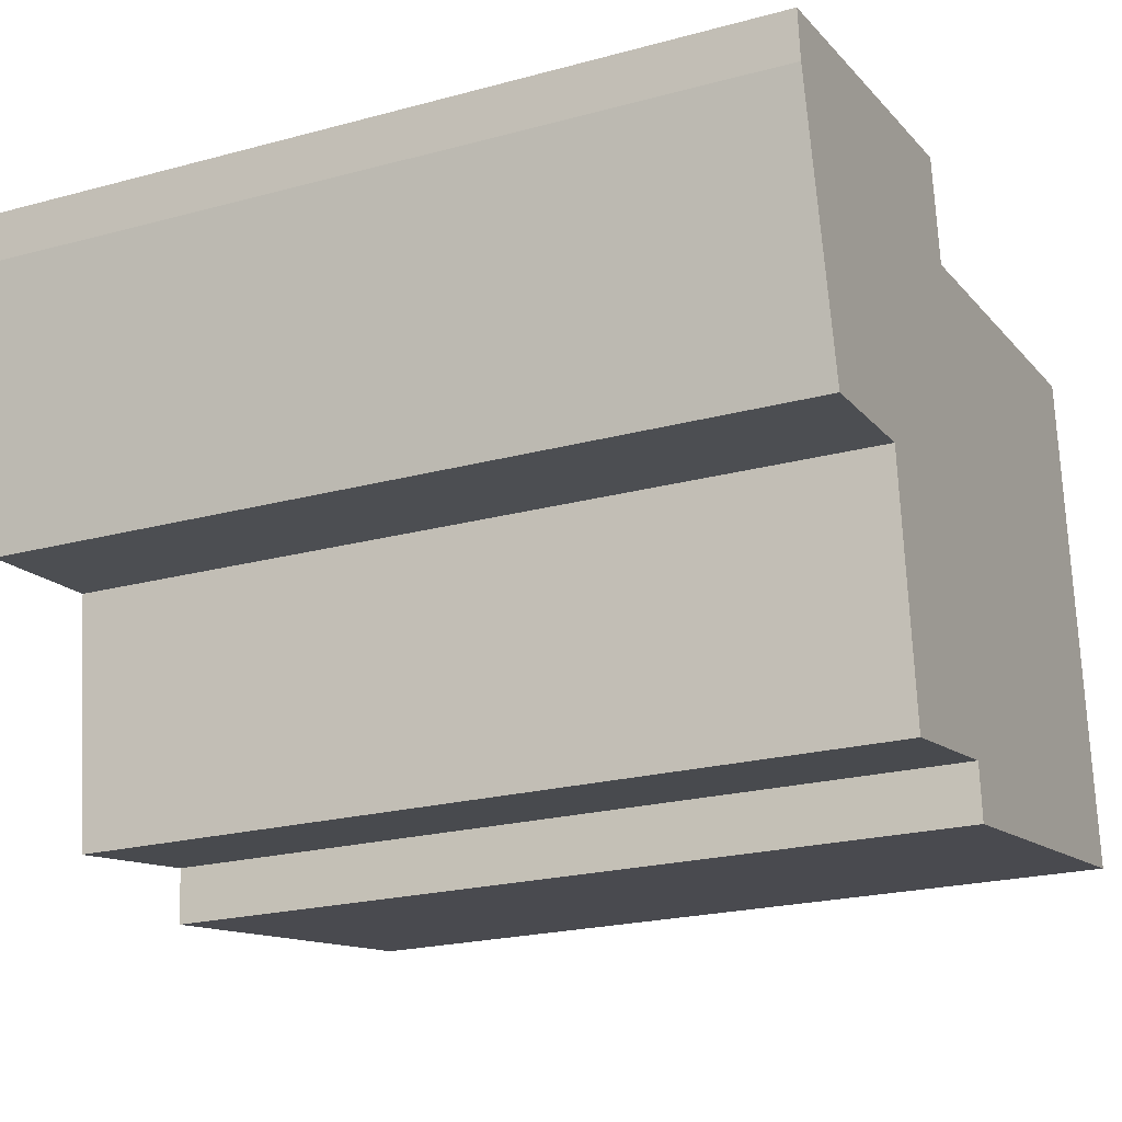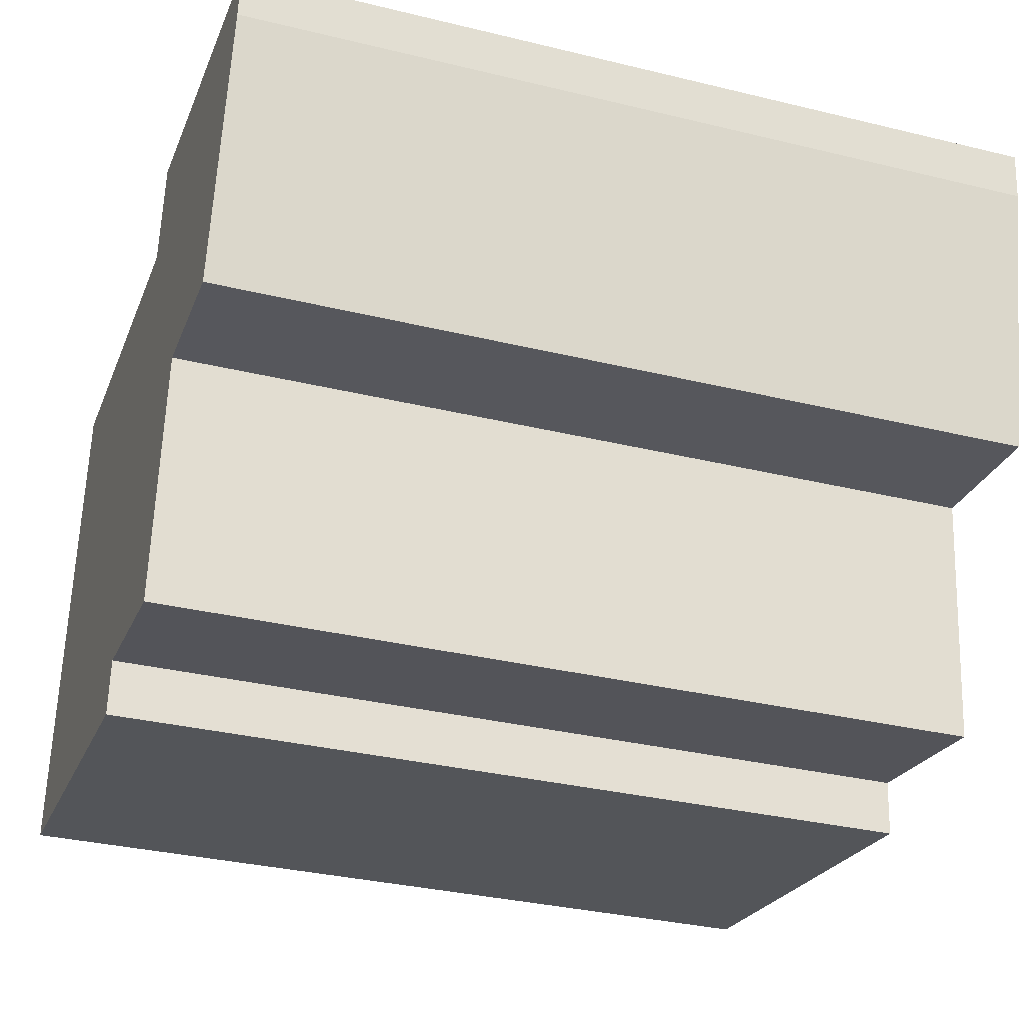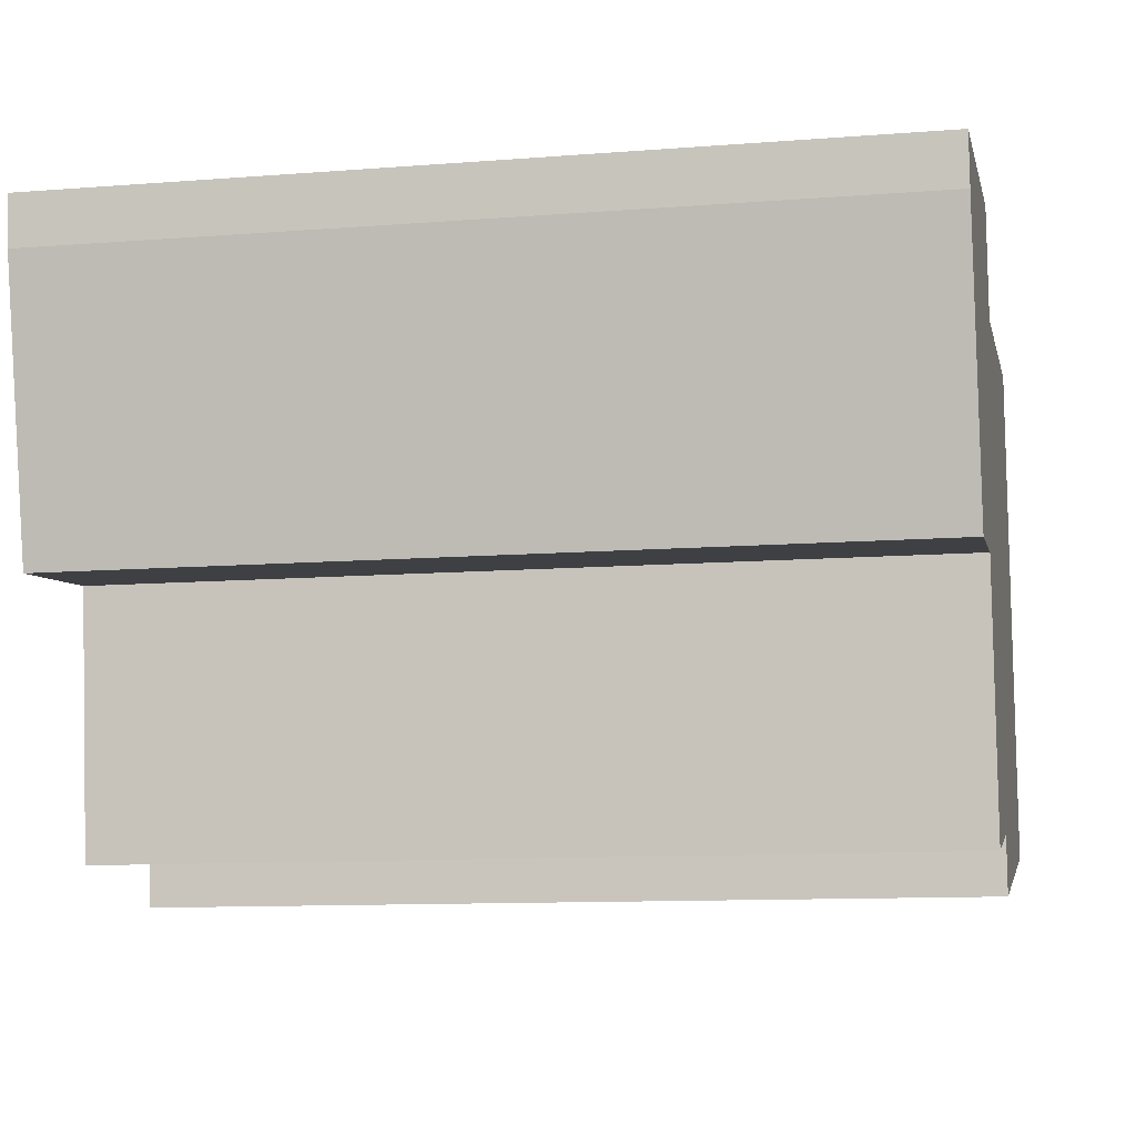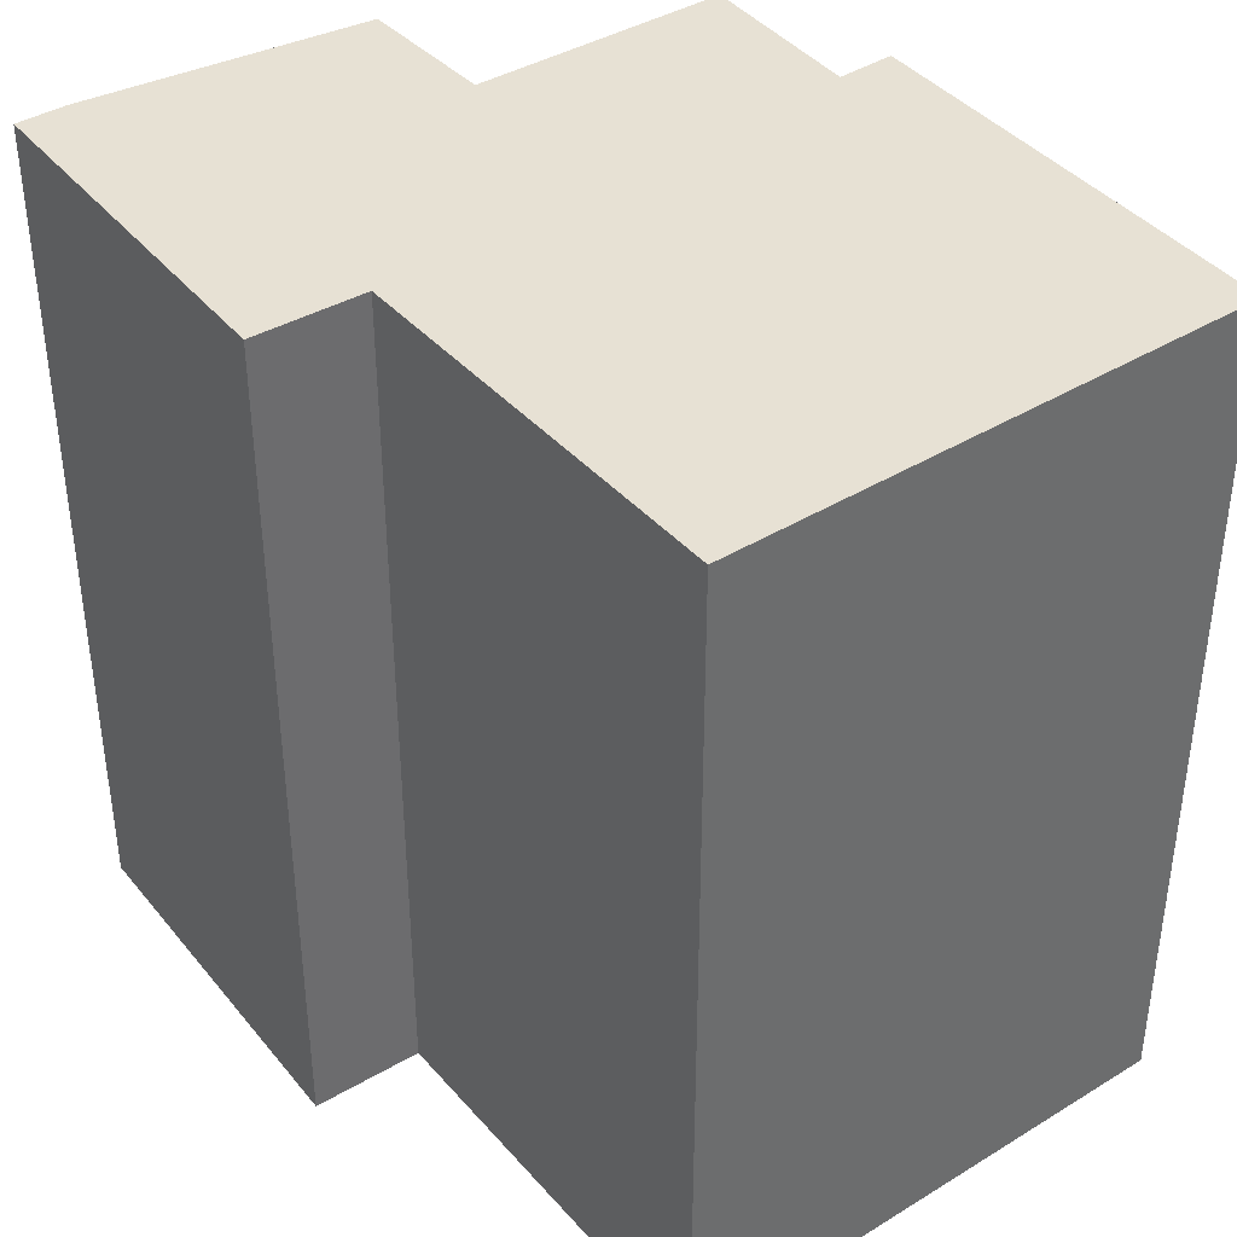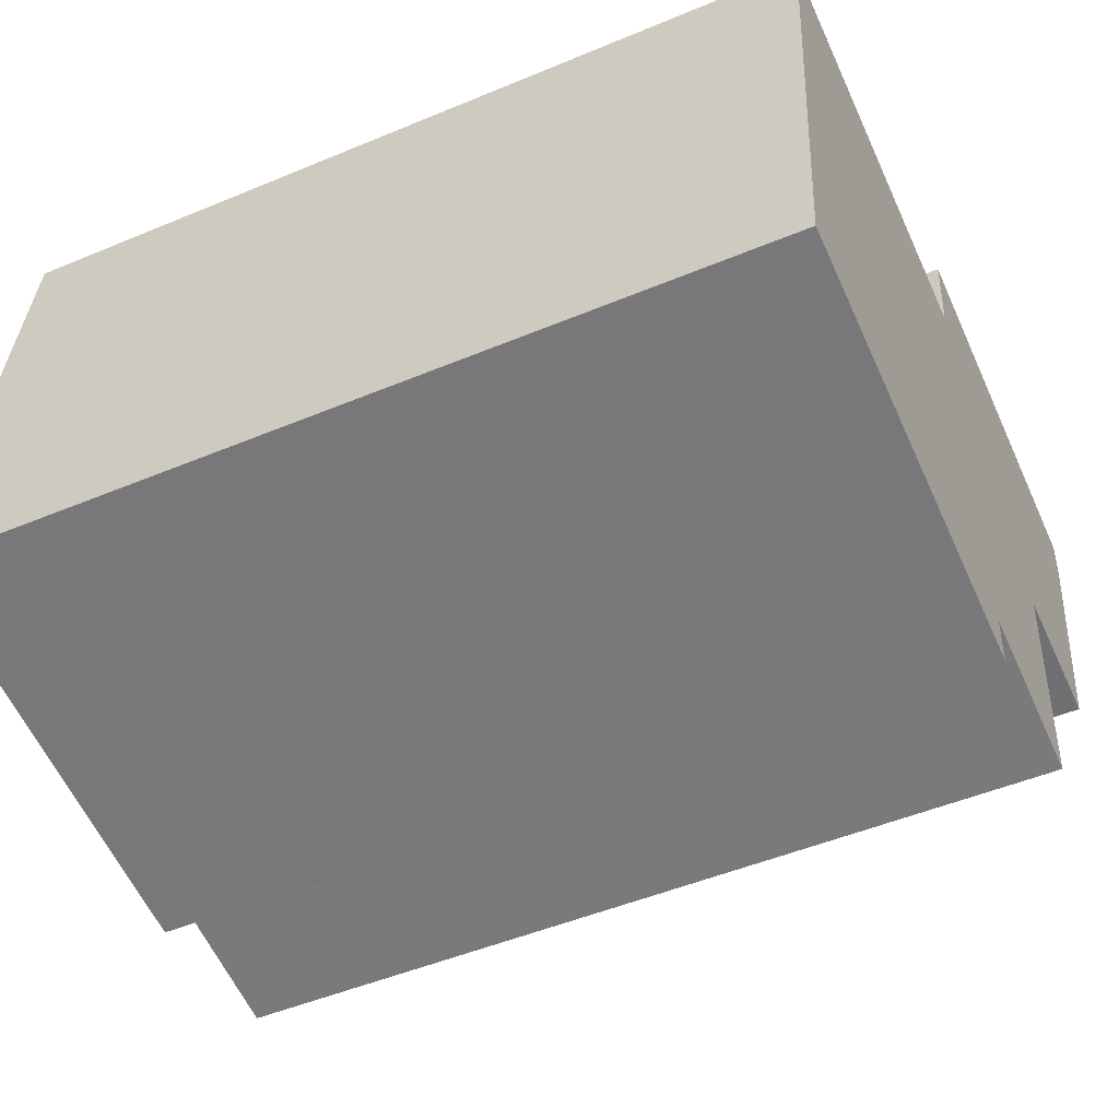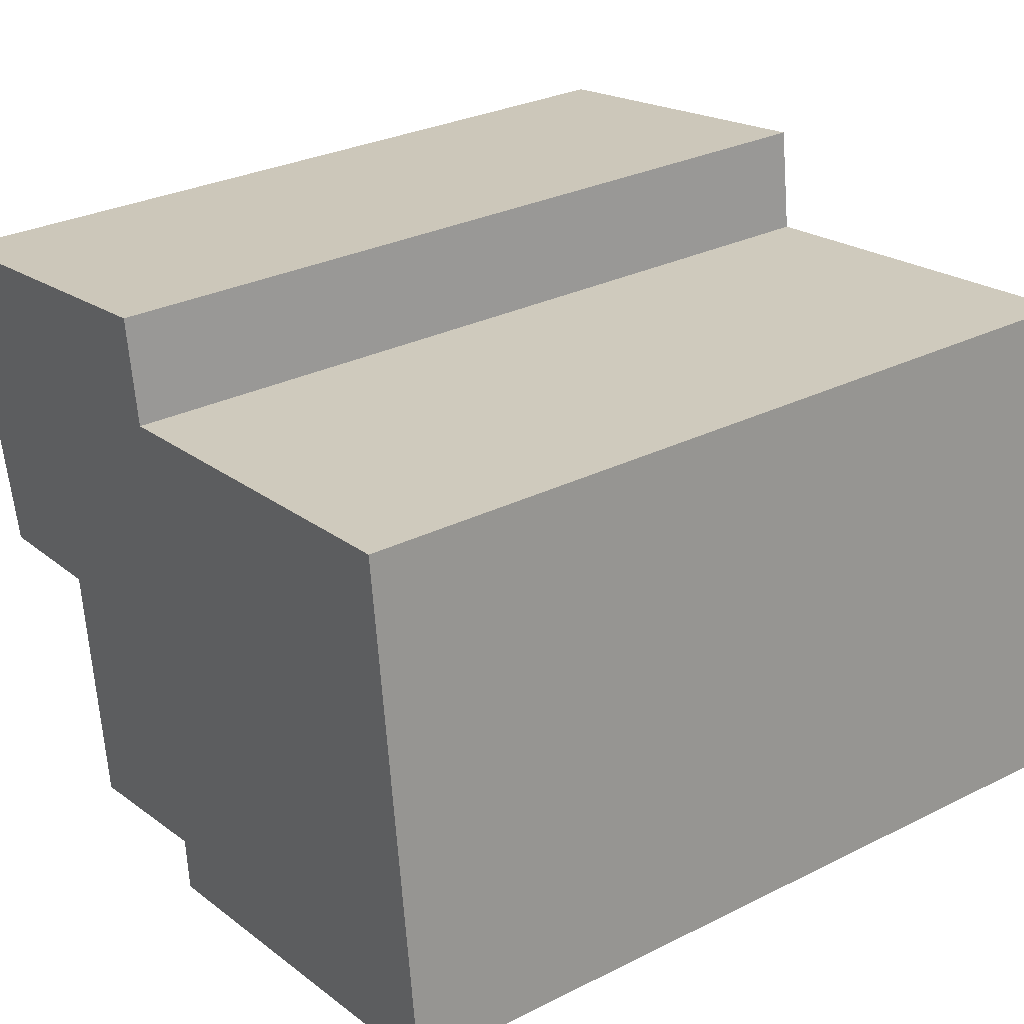
<metadata>
{"format":"obj","ext":"obj","renderer":"f3d","projection":"perspective","resolution":1024,"background":"white","views":[{"elev":-22.2,"azim":-64.9,"up":"+Z"},{"elev":-33.1,"azim":-108.5,"up":"+Z"},{"elev":-10.9,"azim":-78.9,"up":"+Z"},{"elev":39.4,"azim":46.4,"up":"+Y"},{"elev":-49.7,"azim":114.7,"up":"+Z"},{"elev":29.7,"azim":53.9,"up":"+Z"}]}
</metadata>
<code>
v  0.028 4.558 -0.27
v  1.148 4.558 -1.706
v  0.37 4.558 -1.786
v  2.233 4.558 -2.949
v  2.037 4.558 0.313
v  2.117 4.558 -0.284
v  0 4.558 2.791e-16
v  4.654 4.558 -2.878
v  2.258 4.558 -3.262
v  4.338 4.558 -0.007
v  1.305 4.558 -3.11
v  2.037 -1.917e-17 0.313
v  2.117 1.739e-17 -0.284
v  4.338 4.286e-19 -0.007
v  4.654 1.762e-16 -2.878
v  0 0 0
v  2.258 1.997e-16 -3.262
v  2.233 1.806e-16 -2.949
v  1.305 1.904e-16 -3.11
v  1.148 1.045e-16 -1.706
v  0.37 1.094e-16 -1.786
v  0.028 1.653e-17 -0.27
g defaultobject
f 1 2 3
f 2 1 4
f 5 6 7
f 4 8 9
f 8 4 1
f 8 1 7
f 8 7 6
f 8 6 10
f 4 11 2
f 12 6 5
f 6 12 13
f 14 8 10
f 8 14 15
f 13 10 6
f 10 13 14
f 16 5 7
f 5 16 12
f 15 9 8
f 9 15 17
f 18 11 4
f 11 18 19
f 20 3 2
f 3 20 21
f 17 4 9
f 4 17 18
f 19 2 11
f 2 19 20
f 21 1 3
f 1 21 22
f 22 7 1
f 7 22 16
f 22 12 16
f 12 22 21
f 12 21 20
f 12 20 19
f 12 19 13
f 13 19 14
f 14 19 18
f 14 18 17
f 14 17 15

</code>
